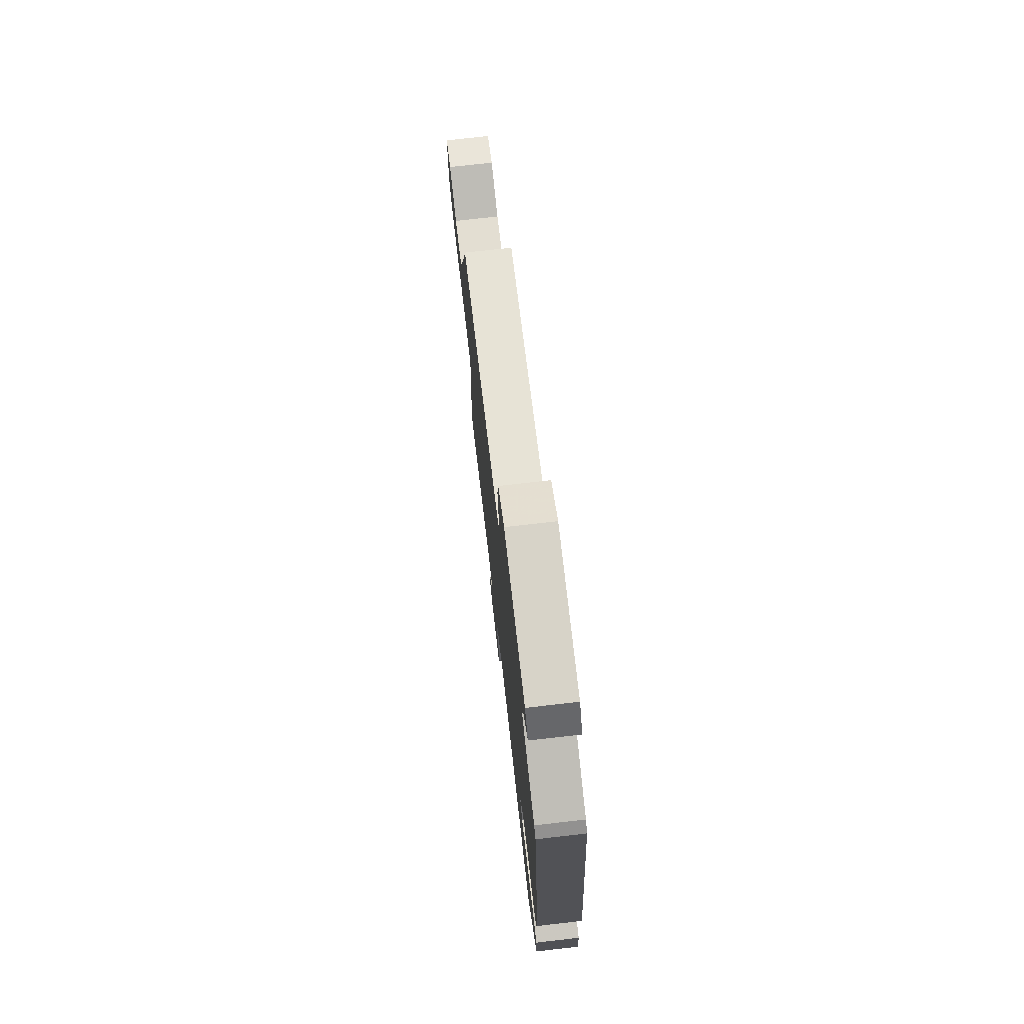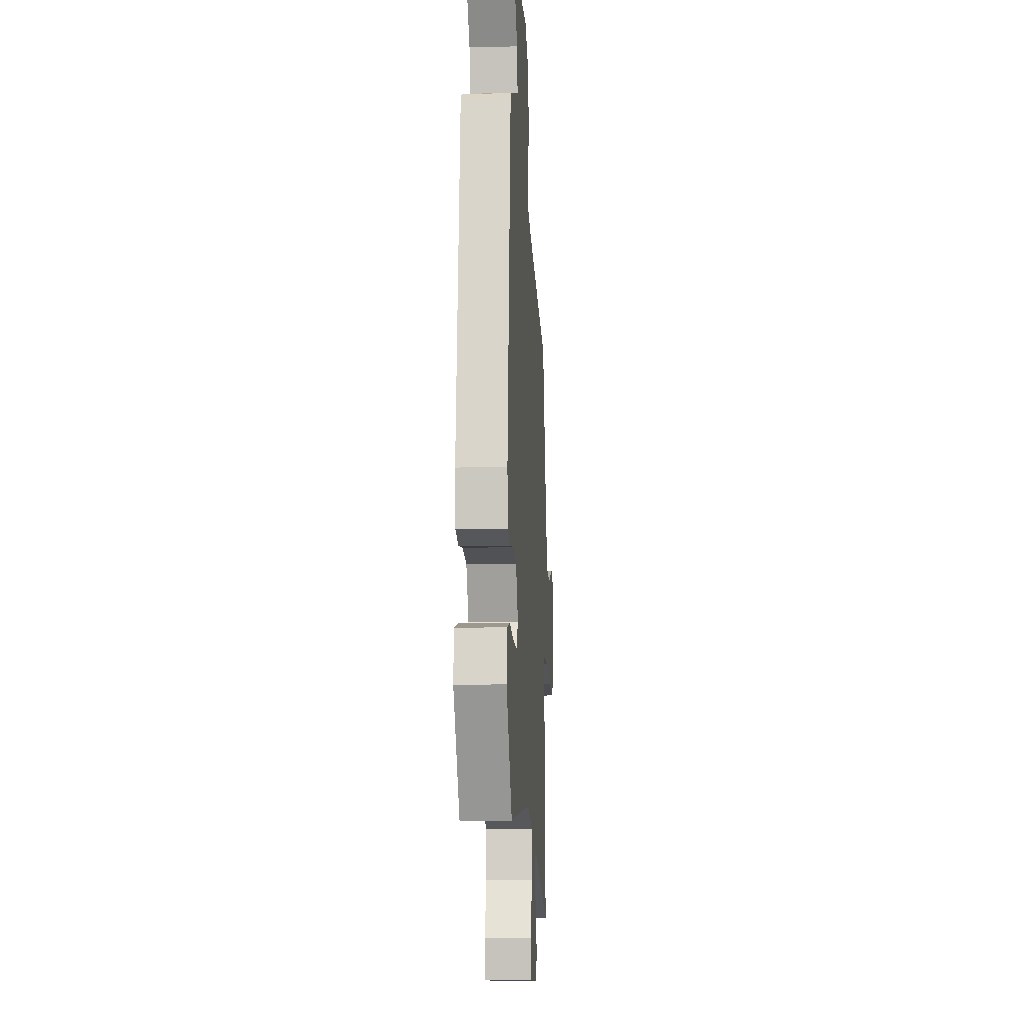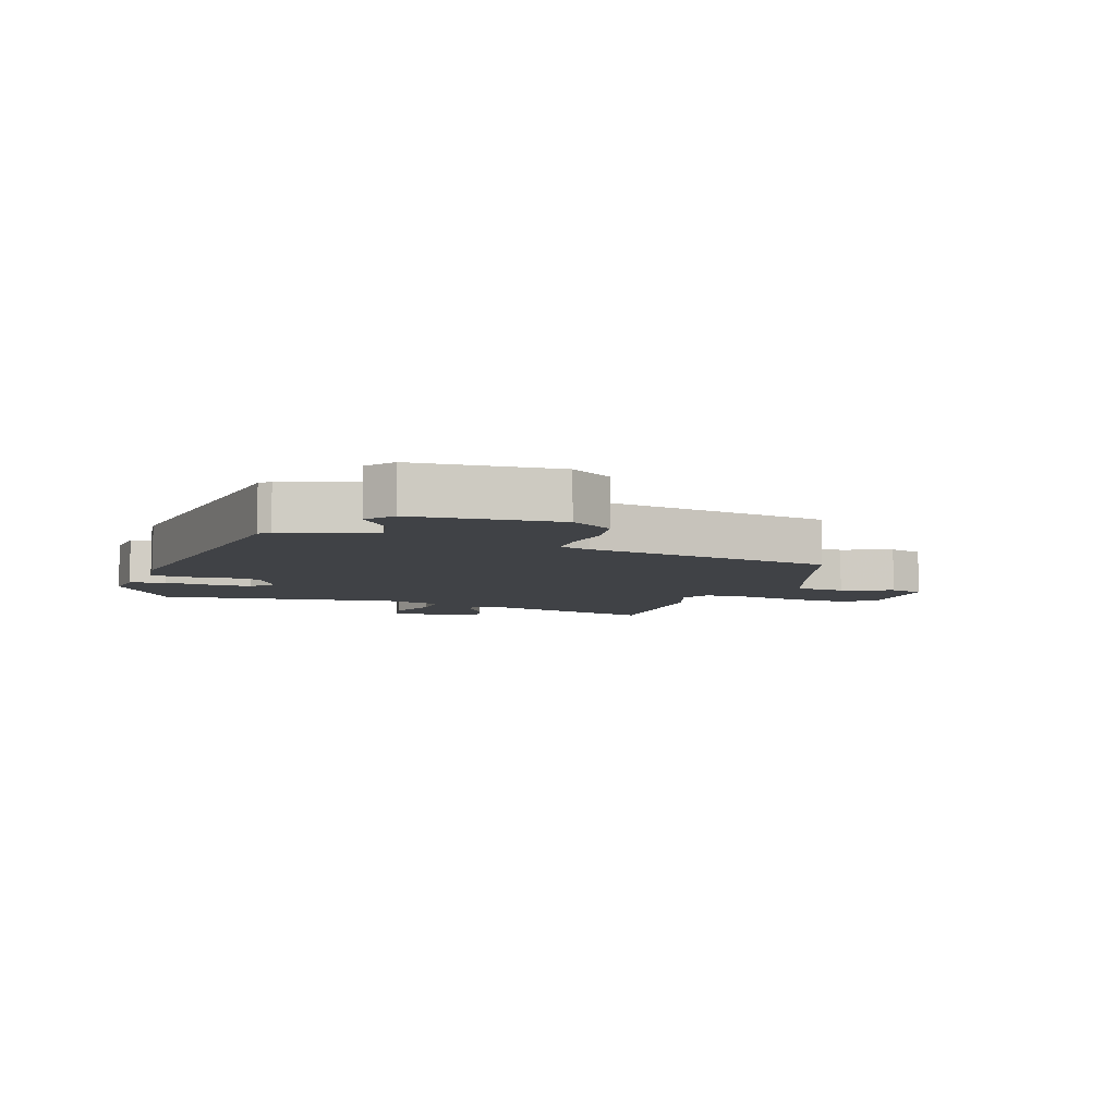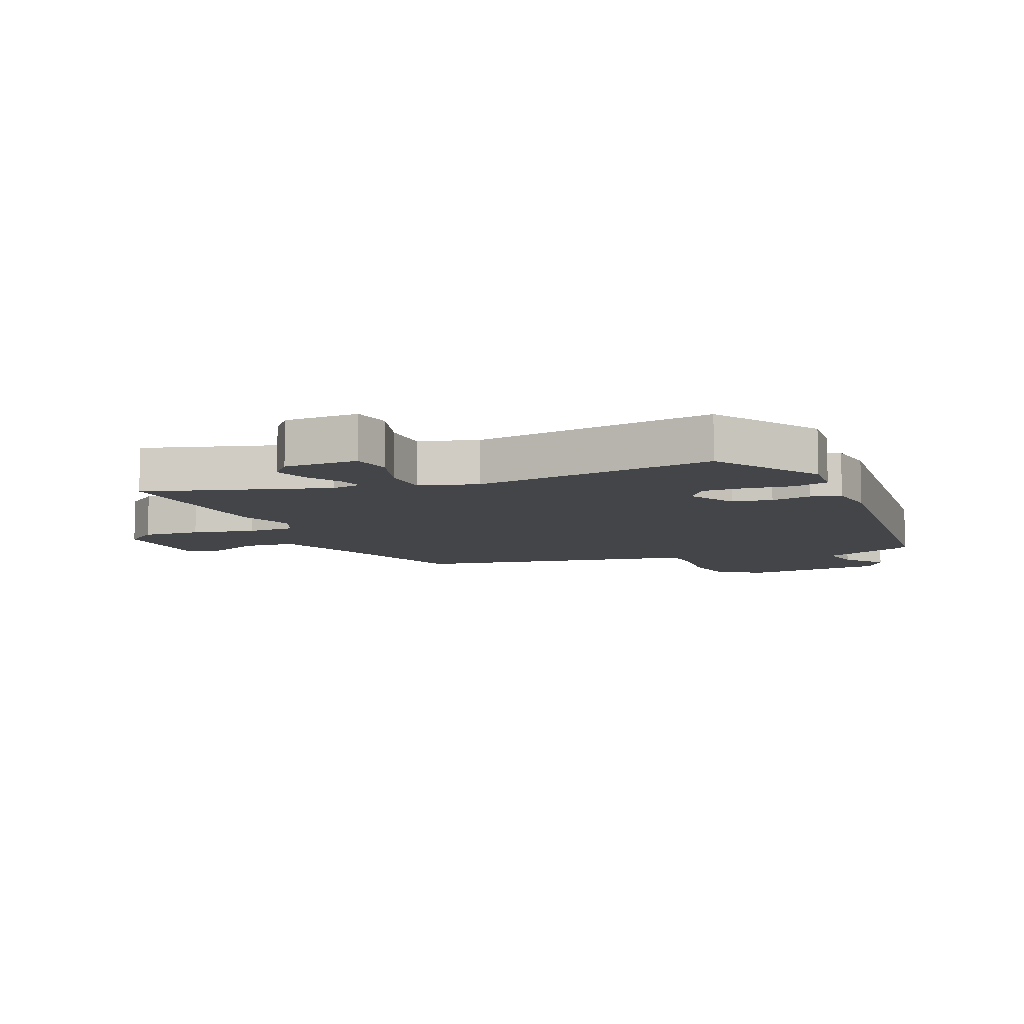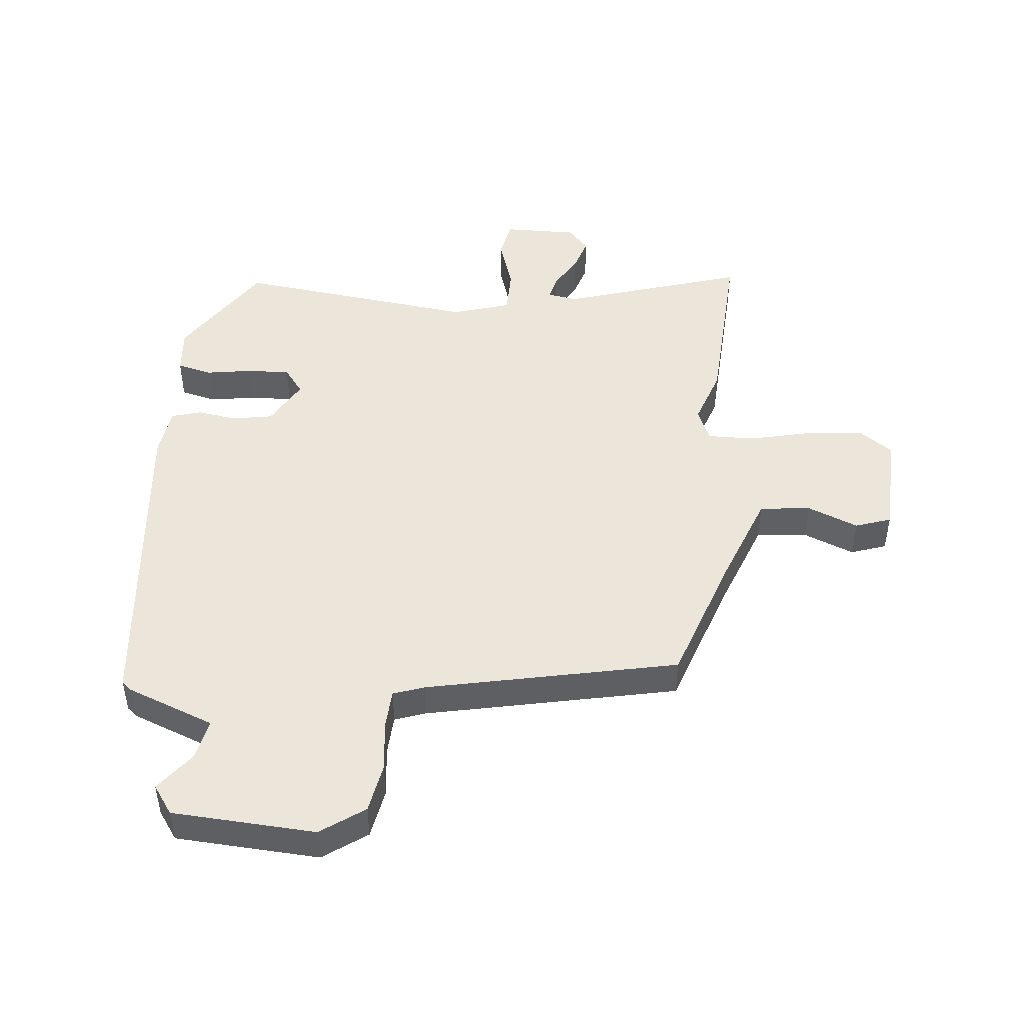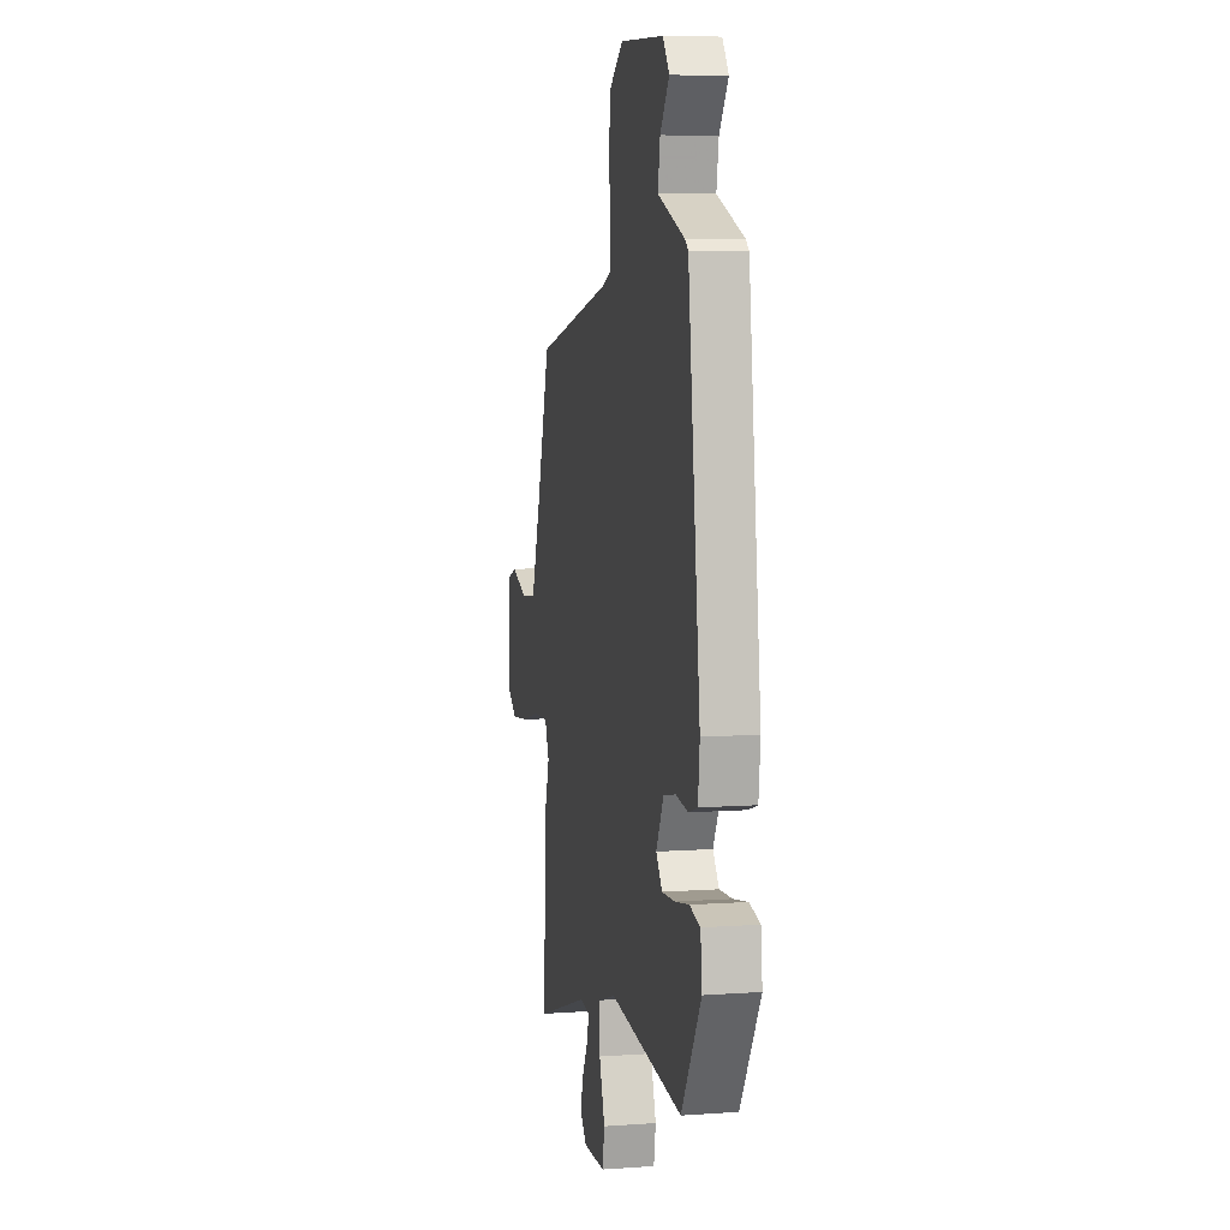
<metadata>
{"format":"obj","ext":"obj","renderer":"f3d","projection":"perspective","resolution":1024,"background":"white","views":[{"elev":74.9,"azim":-96.5,"up":"+Z"},{"elev":-9.8,"azim":-86.4,"up":"+Z"},{"elev":-6.1,"azim":-17.8,"up":"+Y"},{"elev":-8.9,"azim":-155.3,"up":"+Y"},{"elev":47.2,"azim":6.7,"up":"+Y"},{"elev":7.5,"azim":-101.4,"up":"+Z"}]}
</metadata>
<code>
v -0.438 0.07 0.511
v -0.421 0.07 0.525
v -0.277 0.07 0.577
v -0.289 0.07 0.644
v -0.337 0.07 0.71
v -0.303 0.07 0.756
v -0.068 0.07 0.765
v 0.002 0.07 0.713
v 0.015 0.07 0.632
v 0.004 0.07 0.547
v 0.006 0.07 0.483
v 0.056 0.07 0.464
v 0.466 0.07 0.368
v 0.535 0.07 0.151
v 0.589 0.07 -0.001
v 0.672 0.07 -0.012
v 0.756 0.07 0.02
v 0.814 0.07 -0.001
v 0.817 0.07 -0.173
v 0.762 0.07 -0.211
v 0.668 0.07 -0.2
v 0.567 0.07 -0.174
v 0.488 0.07 -0.171
v 0.464 0.07 -0.225
v 0.494 0.07 -0.319
v 0.504 0.07 -0.615
v 0.208 0.07 -0.515
v 0.158 0.07 -0.522
v 0.167 0.07 -0.563
v 0.199 0.07 -0.62
v 0.215 0.07 -0.676
v 0.18 0.07 -0.713
v 0.059 0.07 -0.709
v 0.048 0.07 -0.646
v 0.078 0.07 -0.559
v 0.079 0.07 -0.482
v -0.016 0.07 -0.451
v -0.413 0.07 -0.49
v -0.519 0.07 -0.318
v -0.511 0.07 -0.242
v -0.454 0.07 -0.229
v -0.377 0.07 -0.243
v -0.308 0.07 -0.247
v -0.275 0.07 -0.205
v -0.316 0.07 -0.128
v -0.381 0.07 -0.115
v -0.447 0.07 -0.123
v -0.495 0.07 -0.108
v -0.504 0.07 -0.026
v -0.438 0 0.511
v -0.421 0 0.525
v -0.277 0 0.577
v -0.289 0 0.644
v -0.337 0 0.71
v -0.303 0 0.756
v -0.068 0 0.765
v 0.002 0 0.713
v 0.015 0 0.632
v 0.004 0 0.547
v 0.006 0 0.483
v 0.056 0 0.464
v 0.466 0 0.368
v 0.535 0 0.151
v 0.589 0 -0.001
v 0.672 0 -0.012
v 0.756 0 0.02
v 0.814 0 -0.001
v 0.817 0 -0.173
v 0.762 0 -0.211
v 0.668 0 -0.2
v 0.567 0 -0.174
v 0.488 0 -0.171
v 0.464 0 -0.225
v 0.494 0 -0.319
v 0.504 0 -0.615
v 0.208 0 -0.515
v 0.158 0 -0.522
v 0.167 0 -0.563
v 0.199 0 -0.62
v 0.215 0 -0.676
v 0.18 0 -0.713
v 0.059 0 -0.709
v 0.048 0 -0.646
v 0.078 0 -0.559
v 0.079 0 -0.482
v -0.016 0 -0.451
v -0.413 0 -0.49
v -0.519 0 -0.318
v -0.511 0 -0.242
v -0.454 0 -0.229
v -0.377 0 -0.243
v -0.308 0 -0.247
v -0.275 0 -0.205
v -0.316 0 -0.128
v -0.381 0 -0.115
v -0.447 0 -0.123
v -0.495 0 -0.108
v -0.504 0 -0.026
f 46 47 48 49
f 45 46 49 1
f 44 45 1 2
f 39 40 41 42
f 37 38 39 42
f 36 37 42 43
f 32 33 34 35
f 32 35 36
f 29 30 31 32
f 28 29 32 36
f 27 28 36 43
f 24 25 26 27
f 23 24 27 43
f 19 20 21 22
f 19 22 23
f 16 17 18 19
f 15 16 19 23
f 14 15 23 43
f 12 13 14
f 11 12 14
f 7 8 9 10
f 7 10 11
f 4 5 6 7
f 3 4 7 11
f 44 2 3 11
f 14 43 44
f 11 14 44
f 98 97 96 95
f 50 98 95 94
f 51 50 94 93
f 91 90 89 88
f 91 88 87 86
f 92 91 86 85
f 84 83 82 81
f 85 84 81
f 81 80 79 78
f 85 81 78 77
f 92 85 77 76
f 76 75 74 73
f 92 76 73 72
f 71 70 69 68
f 72 71 68
f 68 67 66 65
f 72 68 65 64
f 92 72 64 63
f 63 62 61
f 63 61 60
f 59 58 57 56
f 60 59 56
f 56 55 54 53
f 60 56 53 52
f 60 52 51 93
f 93 92 63
f 93 63 60
f 1 50 51 2
f 2 51 52 3
f 3 52 53 4
f 4 53 54 5
f 5 54 55 6
f 6 55 56 7
f 7 56 57 8
f 8 57 58 9
f 9 58 59 10
f 10 59 60 11
f 11 60 61 12
f 12 61 62 13
f 13 62 63 14
f 14 63 64 15
f 15 64 65 16
f 16 65 66 17
f 17 66 67 18
f 18 67 68 19
f 19 68 69 20
f 20 69 70 21
f 21 70 71 22
f 22 71 72 23
f 23 72 73 24
f 24 73 74 25
f 25 74 75 26
f 26 75 76 27
f 27 76 77 28
f 28 77 78 29
f 29 78 79 30
f 30 79 80 31
f 31 80 81 32
f 32 81 82 33
f 33 82 83 34
f 34 83 84 35
f 35 84 85 36
f 36 85 86 37
f 37 86 87 38
f 38 87 88 39
f 39 88 89 40
f 40 89 90 41
f 41 90 91 42
f 42 91 92 43
f 43 92 93 44
f 44 93 94 45
f 45 94 95 46
f 46 95 96 47
f 47 96 97 48
f 48 97 98 49
f 49 98 50 1

</code>
